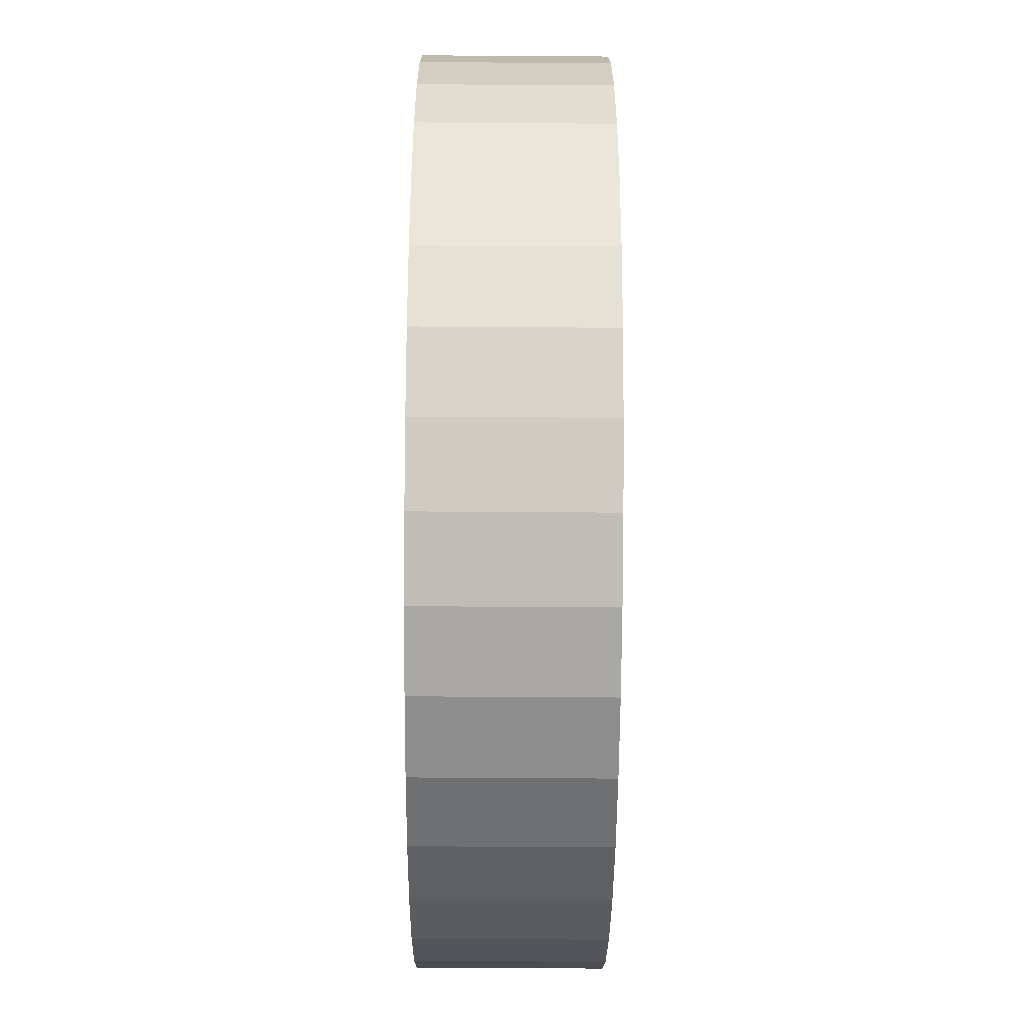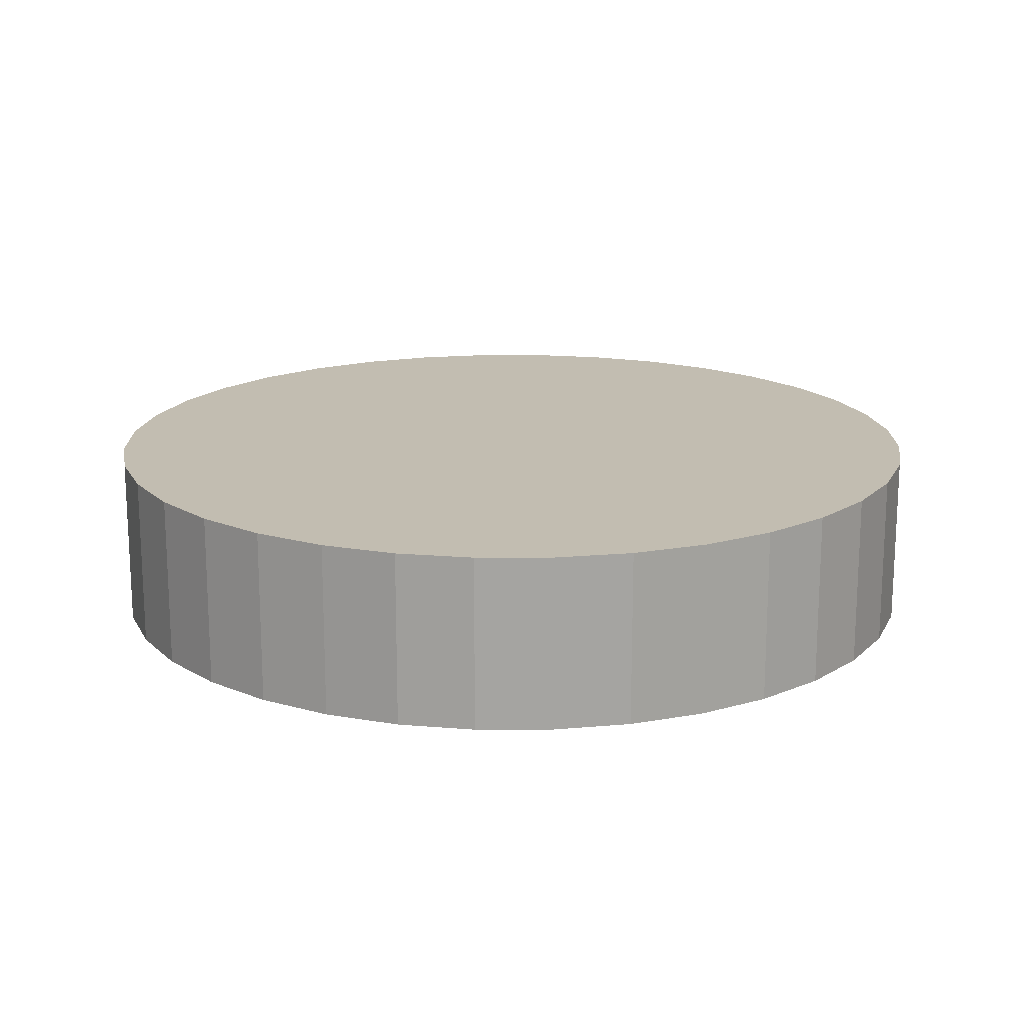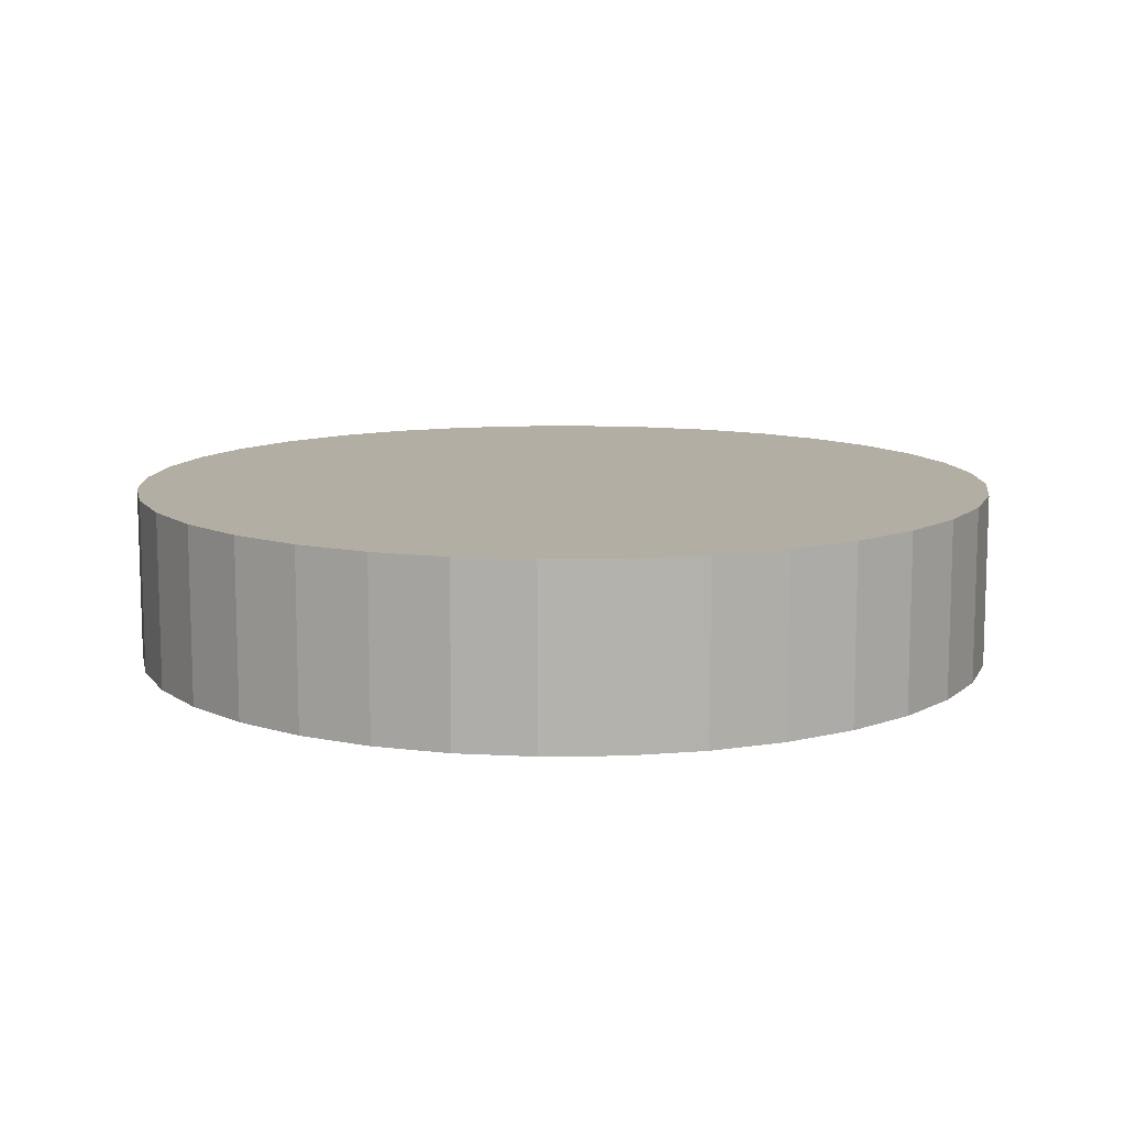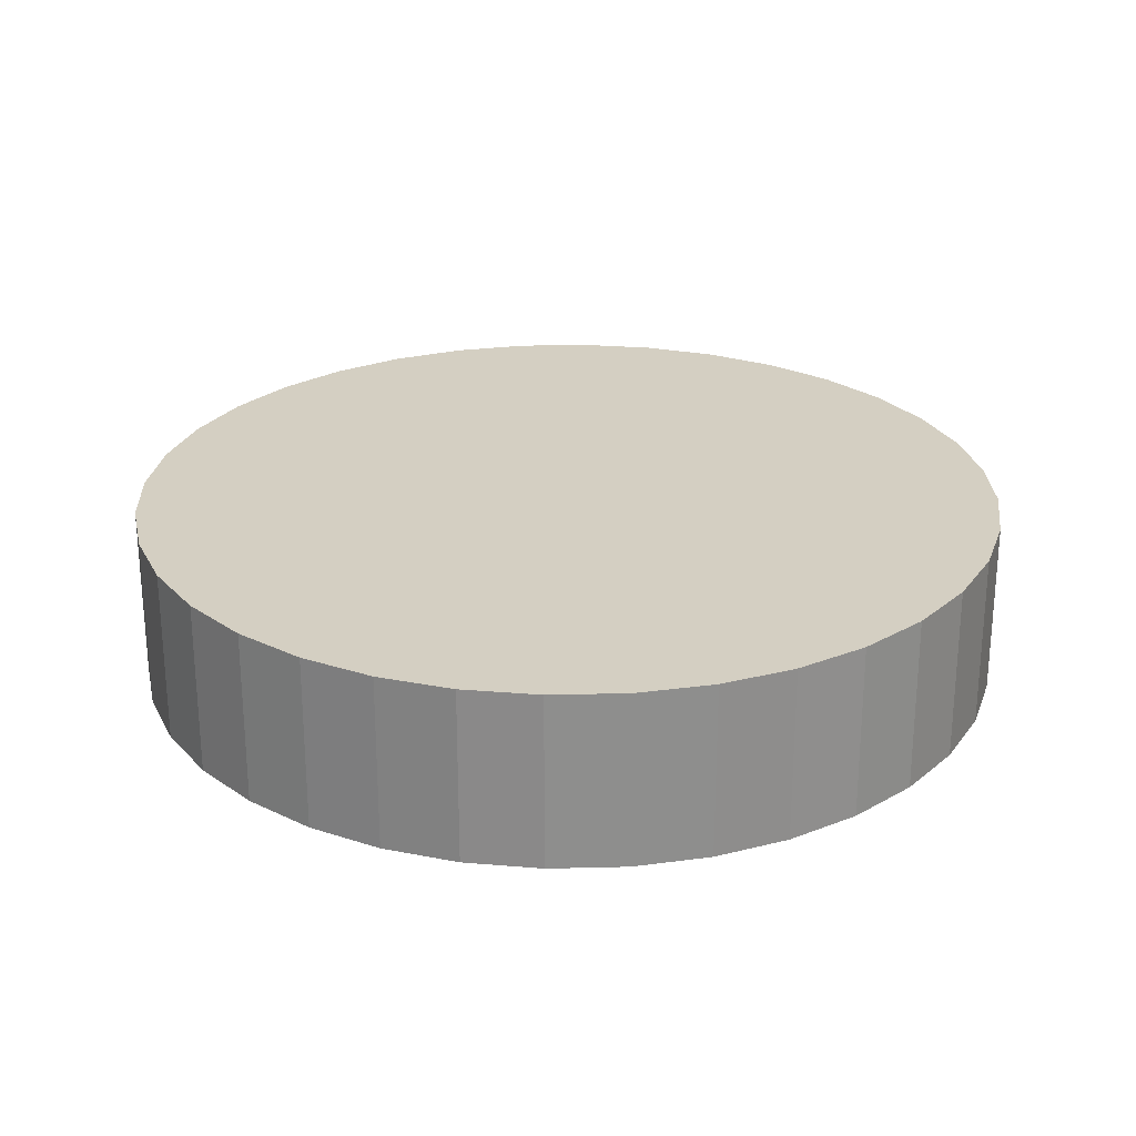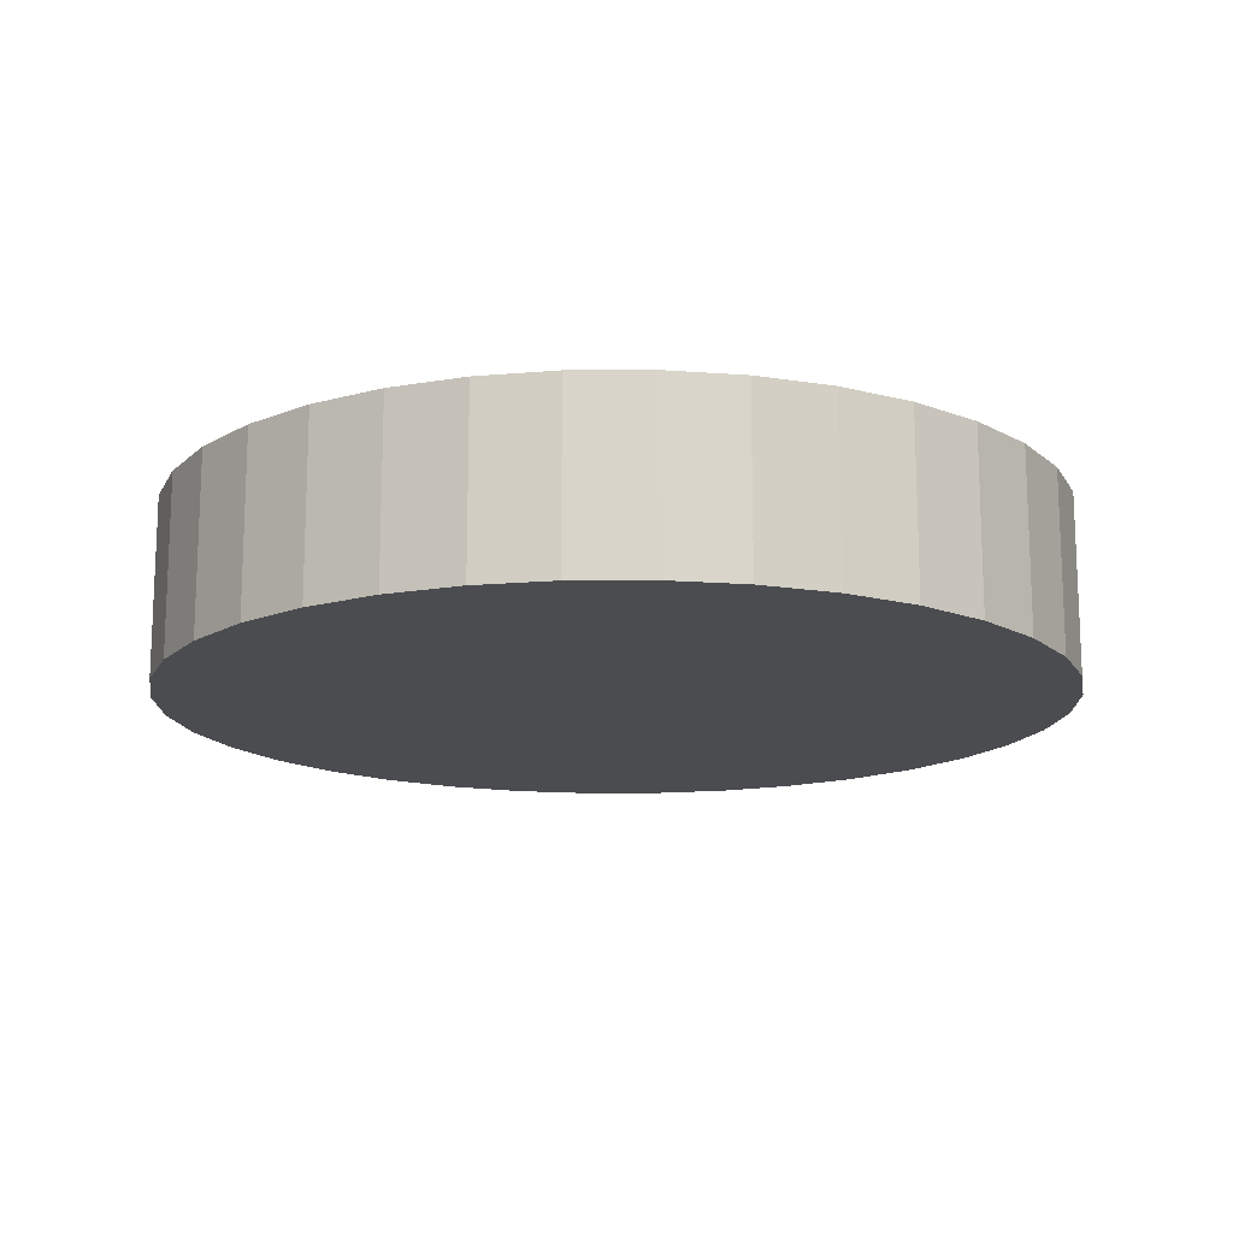
<metadata>
{"format":"obj","ext":"obj","renderer":"f3d","projection":"perspective","resolution":1024,"background":"white","views":[{"elev":-60.0,"azim":89.6,"up":"+Y"},{"elev":16.9,"azim":24.7,"up":"+Z"},{"elev":10.9,"azim":-147.1,"up":"+Z"},{"elev":25.4,"azim":-57.3,"up":"+Z"},{"elev":-15.0,"azim":-134.3,"up":"+Z"}]}
</metadata>
<code>
o puma_link7
v 0.9848 -0.1736 0
v 0.9848 -0.1736 -0.4
v 1 0 0
v 0.9848 -0.1736 0
v 0.9397 -0.342 -0.4
v 0.9848 -0.1736 -0.4
v 0.9848 -0.1736 0
v 0.9397 -0.342 0
v 0.9397 -0.342 -0.4
v 0.9397 -0.342 -0.4
v 0.9397 -0.342 0
v 0.866 -0.5 -0.4
v 0.866 -0.5 -0.4
v 0.9397 -0.342 0
v 0.866 -0.5 0
v 0.766 -0.6428 -0.4
v 0.866 -0.5 0
v 0.766 -0.6428 0
v 0.6428 -0.766 -0.4
v 0.766 -0.6428 0
v 0.6428 -0.766 0
v 0.5 -0.866 -0.4
v 0.6428 -0.766 0
v 0.5 -0.866 0
v 0.342 -0.9397 -0.4
v 0.5 -0.866 0
v 0.342 -0.9397 0
v 0.1736 -0.9848 -0.4
v 0.342 -0.9397 0
v 0.1736 -0.9848 0
v 0 -1 -0.4
v 0.1736 -0.9848 0
v 0 -1 0
v -0.1736 -0.9848 -0.4
v 0 -1 0
v -0.1736 -0.9848 0
v -0.342 -0.9397 -0.4
v -0.1736 -0.9848 0
v -0.342 -0.9397 0
v -0.5 -0.866 -0.4
v -0.342 -0.9397 0
v -0.5 -0.866 0
v -0.6428 -0.766 -0.4
v -0.5 -0.866 0
v -0.6428 -0.766 0
v -0.766 -0.6428 -0.4
v -0.6428 -0.766 0
v -0.766 -0.6428 0
v -0.866 -0.5 -0.4
v -0.766 -0.6428 0
v -0.866 -0.5 0
v -0.9397 -0.342 -0.4
v -0.866 -0.5 0
v -0.9397 -0.342 0
v -0.9848 -0.1736 -0.4
v -0.9397 -0.342 0
v -0.9848 -0.1736 0
v -1 -0 -0.4
v -0.9848 -0.1736 0
v -1 -0 0
v -0.9848 0.1736 -0.4
v -1 -0 0
v -0.9848 0.1736 0
v -0.9397 0.342 -0.4
v -0.9848 0.1736 0
v -0.9397 0.342 0
v -0.866 0.5 -0.4
v -0.9397 0.342 0
v -0.866 0.5 0
v -0.766 0.6428 -0.4
v -0.866 0.5 0
v -0.766 0.6428 0
v -0.6428 0.766 -0.4
v -0.766 0.6428 0
v -0.6428 0.766 0
v -0.5 0.866 -0.4
v -0.6428 0.766 0
v -0.5 0.866 0
v -0.342 0.9397 -0.4
v -0.5 0.866 0
v -0.342 0.9397 0
v -0.1736 0.9848 -0.4
v -0.342 0.9397 0
v -0.1736 0.9848 0
v -0 1 -0.4
v -0.1736 0.9848 0
v -0 1 0
v 0.1736 0.9848 -0.4
v -0 1 0
v 0.1736 0.9848 0
v 0.342 0.9397 -0.4
v 0.1736 0.9848 0
v 0.342 0.9397 0
v 0.5 0.866 -0.4
v 0.342 0.9397 0
v 0.5 0.866 0
v 0.6428 0.766 -0.4
v 0.5 0.866 0
v 0.6428 0.766 0
v 0.766 0.6428 -0.4
v 0.6428 0.766 0
v 0.766 0.6428 0
v 0.866 0.5 -0.4
v 0.766 0.6428 0
v 0.866 0.5 0
v 0.9397 0.342 -0.4
v 0.866 0.5 0
v 0.9397 0.342 0
v 0.9848 0.1736 -0.4
v 0.9397 0.342 0
v 0.9848 0.1736 0
v 1 0 -0.4
v 0.9848 0.1736 0
v 1 0 0
v 0.9848 -0.1736 -0.4
v 1 0 -0.4
v 1 0 0
v 1 0 -0.4
v 0.9848 0.1736 -0.4
v 0.9848 0.1736 0
v 0.9848 0.1736 -0.4
v 0.9397 0.342 -0.4
v 0.9397 0.342 0
v 0.9397 0.342 -0.4
v 0.866 0.5 -0.4
v 0.866 0.5 0
v 0.866 0.5 -0.4
v 0.766 0.6428 -0.4
v 0.766 0.6428 0
v 0.766 0.6428 -0.4
v 0.6428 0.766 -0.4
v 0.6428 0.766 0
v 0.6428 0.766 -0.4
v 0.5 0.866 -0.4
v 0.5 0.866 0
v 0.5 0.866 -0.4
v 0.342 0.9397 -0.4
v 0.342 0.9397 0
v 0.342 0.9397 -0.4
v 0.1736 0.9848 -0.4
v 0.1736 0.9848 0
v 0.1736 0.9848 -0.4
v -0 1 -0.4
v -0 1 0
v -0 1 -0.4
v -0.1736 0.9848 -0.4
v -0.1736 0.9848 0
v -0.1736 0.9848 -0.4
v -0.342 0.9397 -0.4
v -0.342 0.9397 0
v -0.342 0.9397 -0.4
v -0.5 0.866 -0.4
v -0.5 0.866 0
v -0.5 0.866 -0.4
v -0.6428 0.766 -0.4
v -0.6428 0.766 0
v -0.6428 0.766 -0.4
v -0.766 0.6428 -0.4
v -0.766 0.6428 0
v -0.766 0.6428 -0.4
v -0.866 0.5 -0.4
v -0.866 0.5 0
v -0.866 0.5 -0.4
v -0.9397 0.342 -0.4
v -0.9397 0.342 0
v -0.9397 0.342 -0.4
v -0.9848 0.1736 -0.4
v -0.9848 0.1736 0
v -0.9848 0.1736 -0.4
v -1 -0 -0.4
v -1 -0 0
v -1 -0 -0.4
v -0.9848 -0.1736 -0.4
v -0.9848 -0.1736 0
v -0.9848 -0.1736 -0.4
v -0.9397 -0.342 -0.4
v -0.9397 -0.342 0
v -0.9397 -0.342 -0.4
v -0.866 -0.5 -0.4
v -0.866 -0.5 0
v -0.866 -0.5 -0.4
v -0.766 -0.6428 -0.4
v -0.766 -0.6428 0
v -0.766 -0.6428 -0.4
v -0.6428 -0.766 -0.4
v -0.6428 -0.766 0
v -0.6428 -0.766 -0.4
v -0.5 -0.866 -0.4
v -0.5 -0.866 0
v -0.5 -0.866 -0.4
v -0.342 -0.9397 -0.4
v -0.342 -0.9397 0
v -0.342 -0.9397 -0.4
v -0.1736 -0.9848 -0.4
v -0.1736 -0.9848 0
v -0.1736 -0.9848 -0.4
v 0 -1 -0.4
v 0 -1 0
v 0 -1 -0.4
v 0.1736 -0.9848 -0.4
v 0.1736 -0.9848 0
v 0.1736 -0.9848 -0.4
v 0.342 -0.9397 -0.4
v 0.342 -0.9397 0
v 0.342 -0.9397 -0.4
v 0.5 -0.866 -0.4
v 0.5 -0.866 0
v 0.5 -0.866 -0.4
v 0.6428 -0.766 -0.4
v 0.6428 -0.766 0
v 0.6428 -0.766 -0.4
v 0.766 -0.6428 -0.4
v 0.766 -0.6428 0
v 0.766 -0.6428 -0.4
v 0.866 -0.5 -0.4
v 0.866 -0.5 0
v 0.1736 0.9848 0
v -0.1736 0.9848 0
v 0.342 0.9397 0
v 0.1736 0.9848 0
v -0 1 0
v -0.1736 0.9848 0
v 0.342 0.9397 0
v -0.342 0.9397 0
v 0.5 0.866 0
v 0.342 0.9397 0
v -0.1736 0.9848 0
v -0.342 0.9397 0
v 0.5 0.866 0
v -0.5 0.866 0
v 0.6428 0.766 0
v 0.5 0.866 0
v -0.342 0.9397 0
v -0.5 0.866 0
v 0.6428 0.766 0
v -0.6428 0.766 0
v 0.766 0.6428 0
v 0.6428 0.766 0
v -0.5 0.866 0
v -0.6428 0.766 0
v -0.6428 0.766 0
v -0.766 0.6428 0
v 0.766 0.6428 0
v 0.766 0.6428 0
v -0.766 0.6428 0
v 0.866 0.5 0
v 0.866 0.5 0
v -0.766 0.6428 0
v -0.866 0.5 0
v 0.9397 0.342 0
v -0.866 0.5 0
v -0.9397 0.342 0
v 0.9848 0.1736 0
v -0.9397 0.342 0
v -0.9848 0.1736 0
v 1 0 0
v -0.9848 0.1736 0
v -1 -0 0
v 0.9848 -0.1736 0
v -1 -0 0
v -0.9848 -0.1736 0
v 0.9397 -0.342 0
v -0.9848 -0.1736 0
v -0.9397 -0.342 0
v 0.866 -0.5 0
v -0.9397 -0.342 0
v -0.866 -0.5 0
v 0.766 -0.6428 0
v -0.866 -0.5 0
v -0.766 -0.6428 0
v 0.6428 -0.766 0
v -0.766 -0.6428 0
v -0.6428 -0.766 0
v 0.5 -0.866 0
v -0.6428 -0.766 0
v -0.5 -0.866 0
v 0.342 -0.9397 0
v -0.5 -0.866 0
v -0.342 -0.9397 0
v 0.1736 -0.9848 0
v -0.342 -0.9397 0
v -0.1736 -0.9848 0
v 0 -1 0
v 0.1736 -0.9848 0
v -0.1736 -0.9848 0
v 0.1736 -0.9848 0
v 0.342 -0.9397 0
v -0.342 -0.9397 0
v 0.342 -0.9397 0
v 0.5 -0.866 0
v -0.5 -0.866 0
v 0.5 -0.866 0
v 0.6428 -0.766 0
v -0.6428 -0.766 0
v 0.6428 -0.766 0
v 0.766 -0.6428 0
v -0.766 -0.6428 0
v 0.766 -0.6428 0
v 0.866 -0.5 0
v -0.866 -0.5 0
v 0.866 -0.5 0
v 0.9397 -0.342 0
v -0.9397 -0.342 0
v 0.9397 -0.342 0
v 0.9848 -0.1736 0
v -0.9848 -0.1736 0
v 0.9848 -0.1736 0
v 1 0 0
v -1 -0 0
v -0.9848 0.1736 0
v 1 0 0
v 0.9848 0.1736 0
v -0.9397 0.342 0
v 0.9848 0.1736 0
v 0.9397 0.342 0
v -0.866 0.5 0
v 0.9397 0.342 0
v 0.866 0.5 0
v 0.1736 -0.9848 -0.4
v -0.1736 -0.9848 -0.4
v 0.342 -0.9397 -0.4
v 0.1736 -0.9848 -0.4
v 0 -1 -0.4
v -0.1736 -0.9848 -0.4
v 0.342 -0.9397 -0.4
v -0.342 -0.9397 -0.4
v 0.5 -0.866 -0.4
v 0.342 -0.9397 -0.4
v -0.1736 -0.9848 -0.4
v -0.342 -0.9397 -0.4
v 0.5 -0.866 -0.4
v -0.5 -0.866 -0.4
v 0.6428 -0.766 -0.4
v 0.5 -0.866 -0.4
v -0.342 -0.9397 -0.4
v -0.5 -0.866 -0.4
v 0.6428 -0.766 -0.4
v -0.6428 -0.766 -0.4
v 0.766 -0.6428 -0.4
v 0.6428 -0.766 -0.4
v -0.5 -0.866 -0.4
v -0.6428 -0.766 -0.4
v -0.6428 -0.766 -0.4
v -0.766 -0.6428 -0.4
v 0.766 -0.6428 -0.4
v 0.766 -0.6428 -0.4
v -0.766 -0.6428 -0.4
v 0.866 -0.5 -0.4
v 0.866 -0.5 -0.4
v -0.766 -0.6428 -0.4
v -0.866 -0.5 -0.4
v 0.9397 -0.342 -0.4
v -0.866 -0.5 -0.4
v -0.9397 -0.342 -0.4
v 0.9848 -0.1736 -0.4
v -0.9397 -0.342 -0.4
v -0.9848 -0.1736 -0.4
v 1 0 -0.4
v -0.9848 -0.1736 -0.4
v -1 -0 -0.4
v 0.9848 0.1736 -0.4
v -1 -0 -0.4
v -0.9848 0.1736 -0.4
v 0.9397 0.342 -0.4
v -0.9848 0.1736 -0.4
v -0.9397 0.342 -0.4
v 0.866 0.5 -0.4
v -0.9397 0.342 -0.4
v -0.866 0.5 -0.4
v 0.766 0.6428 -0.4
v -0.866 0.5 -0.4
v -0.766 0.6428 -0.4
v 0.6428 0.766 -0.4
v -0.766 0.6428 -0.4
v -0.6428 0.766 -0.4
v 0.5 0.866 -0.4
v -0.6428 0.766 -0.4
v -0.5 0.866 -0.4
v 0.342 0.9397 -0.4
v -0.5 0.866 -0.4
v -0.342 0.9397 -0.4
v 0.1736 0.9848 -0.4
v -0.342 0.9397 -0.4
v -0.1736 0.9848 -0.4
v -0 1 -0.4
v 0.1736 0.9848 -0.4
v -0.1736 0.9848 -0.4
v 0.1736 0.9848 -0.4
v 0.342 0.9397 -0.4
v -0.342 0.9397 -0.4
v 0.342 0.9397 -0.4
v 0.5 0.866 -0.4
v -0.5 0.866 -0.4
v 0.5 0.866 -0.4
v 0.6428 0.766 -0.4
v -0.6428 0.766 -0.4
v 0.6428 0.766 -0.4
v 0.766 0.6428 -0.4
v -0.766 0.6428 -0.4
v 0.766 0.6428 -0.4
v 0.866 0.5 -0.4
v -0.866 0.5 -0.4
v 0.866 0.5 -0.4
v 0.9397 0.342 -0.4
v -0.9397 0.342 -0.4
v 0.9397 0.342 -0.4
v 0.9848 0.1736 -0.4
v -0.9848 0.1736 -0.4
v 0.9848 0.1736 -0.4
v 1 0 -0.4
v -1 -0 -0.4
v 0.866 -0.5 -0.4
v -0.866 -0.5 -0.4
v 0.9397 -0.342 -0.4
v 0.9397 -0.342 -0.4
v -0.9397 -0.342 -0.4
v 0.9848 -0.1736 -0.4
v 0.9848 -0.1736 -0.4
v -0.9848 -0.1736 -0.4
v 1 0 -0.4
f 1 2 3
f 4 5 6
f 7 8 9
f 10 11 12
f 13 14 15
f 16 17 18
f 19 20 21
f 22 23 24
f 25 26 27
f 28 29 30
f 31 32 33
f 34 35 36
f 37 38 39
f 40 41 42
f 43 44 45
f 46 47 48
f 49 50 51
f 52 53 54
f 55 56 57
f 58 59 60
f 61 62 63
f 64 65 66
f 67 68 69
f 70 71 72
f 73 74 75
f 76 77 78
f 79 80 81
f 82 83 84
f 85 86 87
f 88 89 90
f 91 92 93
f 94 95 96
f 97 98 99
f 100 101 102
f 103 104 105
f 106 107 108
f 109 110 111
f 112 113 114
f 115 116 117
f 118 119 120
f 121 122 123
f 124 125 126
f 127 128 129
f 130 131 132
f 133 134 135
f 136 137 138
f 139 140 141
f 142 143 144
f 145 146 147
f 148 149 150
f 151 152 153
f 154 155 156
f 157 158 159
f 160 161 162
f 163 164 165
f 166 167 168
f 169 170 171
f 172 173 174
f 175 176 177
f 178 179 180
f 181 182 183
f 184 185 186
f 187 188 189
f 190 191 192
f 193 194 195
f 196 197 198
f 199 200 201
f 202 203 204
f 205 206 207
f 208 209 210
f 211 212 213
f 214 215 216
f 217 218 219
f 220 221 222
f 223 224 225
f 226 227 228
f 229 230 231
f 232 233 234
f 235 236 237
f 238 239 240
f 241 242 243
f 244 245 246
f 247 248 249
f 250 251 252
f 253 254 255
f 256 257 258
f 259 260 261
f 262 263 264
f 265 266 267
f 268 269 270
f 271 272 273
f 274 275 276
f 277 278 279
f 280 281 282
f 283 284 285
f 286 287 288
f 289 290 291
f 292 293 294
f 295 296 297
f 298 299 300
f 301 302 303
f 304 305 306
f 307 308 309
f 310 311 312
f 313 314 315
f 316 317 318
f 319 320 321
f 322 323 324
f 325 326 327
f 328 329 330
f 331 332 333
f 334 335 336
f 337 338 339
f 340 341 342
f 343 344 345
f 346 347 348
f 349 350 351
f 352 353 354
f 355 356 357
f 358 359 360
f 361 362 363
f 364 365 366
f 367 368 369
f 370 371 372
f 373 374 375
f 376 377 378
f 379 380 381
f 382 383 384
f 385 386 387
f 388 389 390
f 391 392 393
f 394 395 396
f 397 398 399
f 400 401 402
f 403 404 405
f 406 407 408
f 409 410 411
f 412 413 414
f 415 416 417
f 418 419 420

</code>
